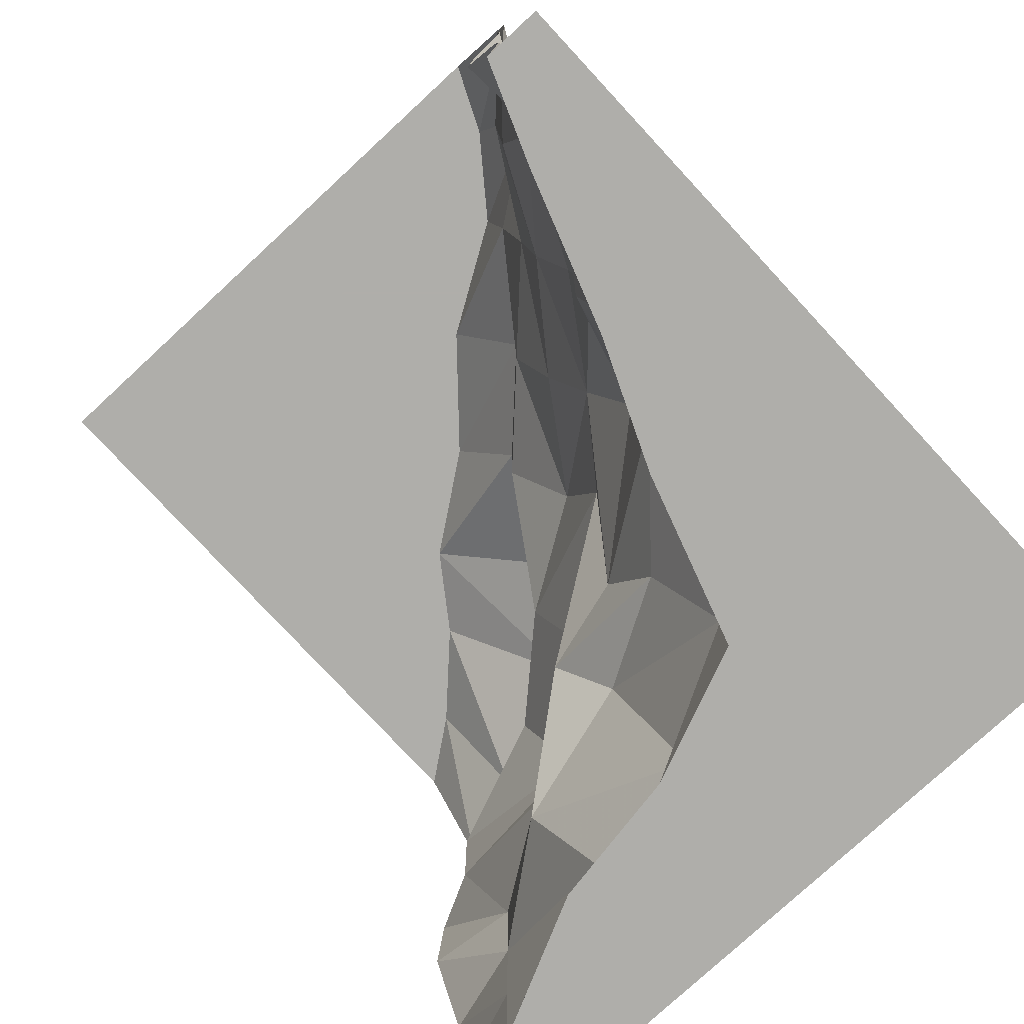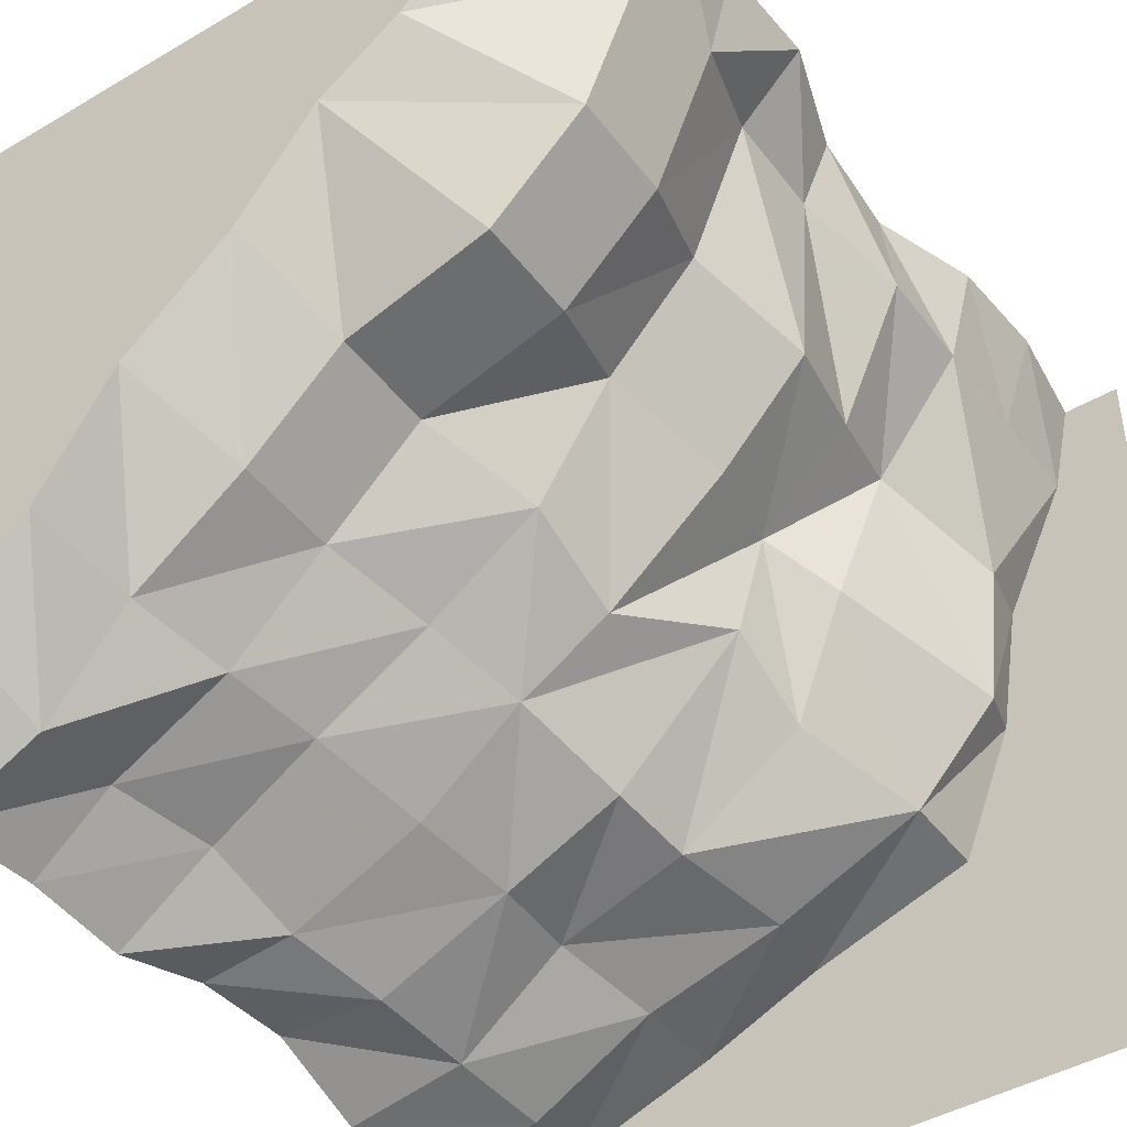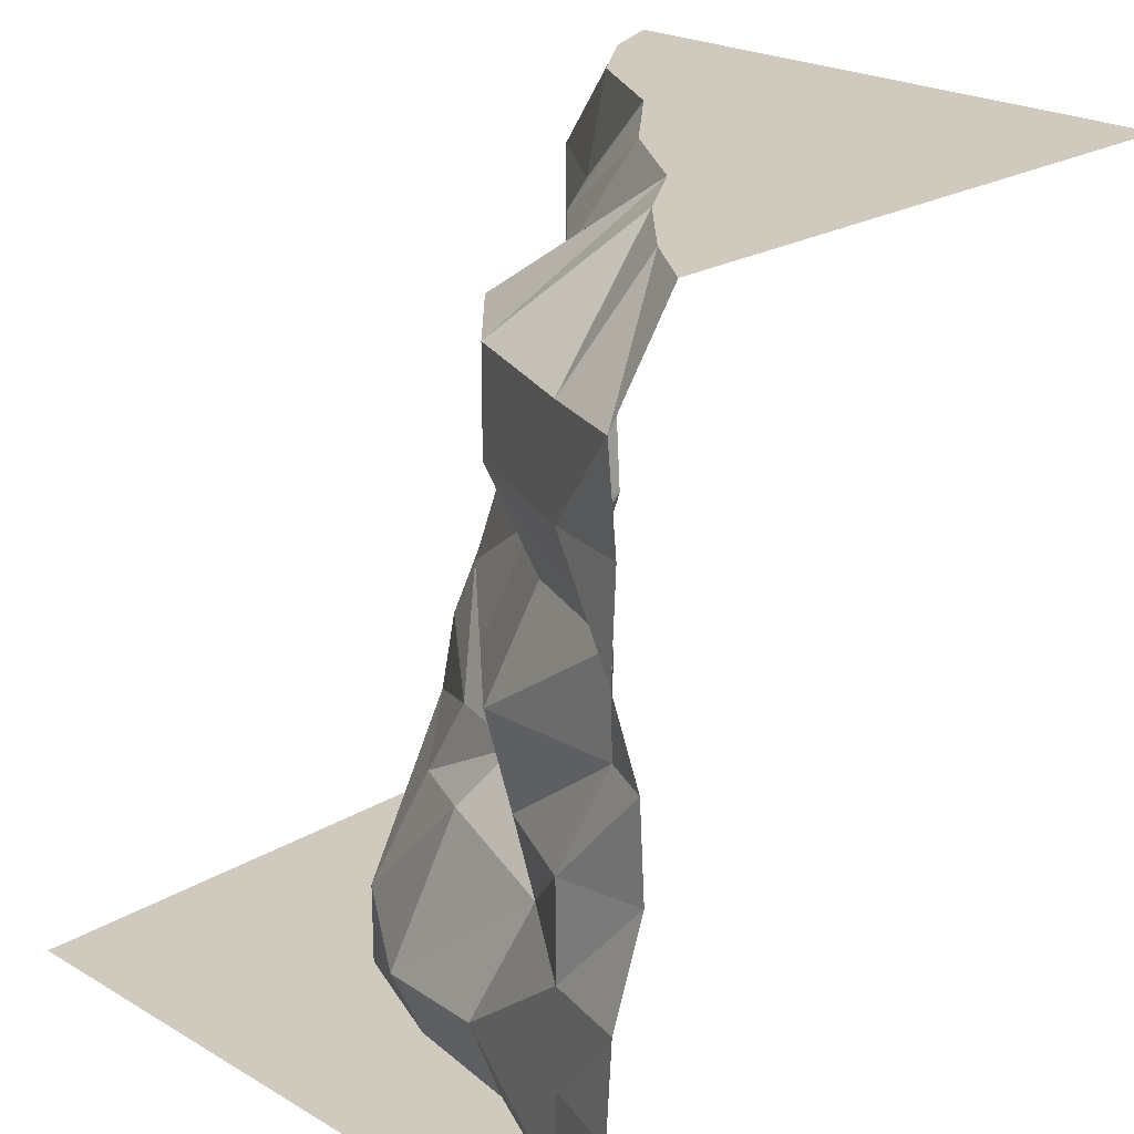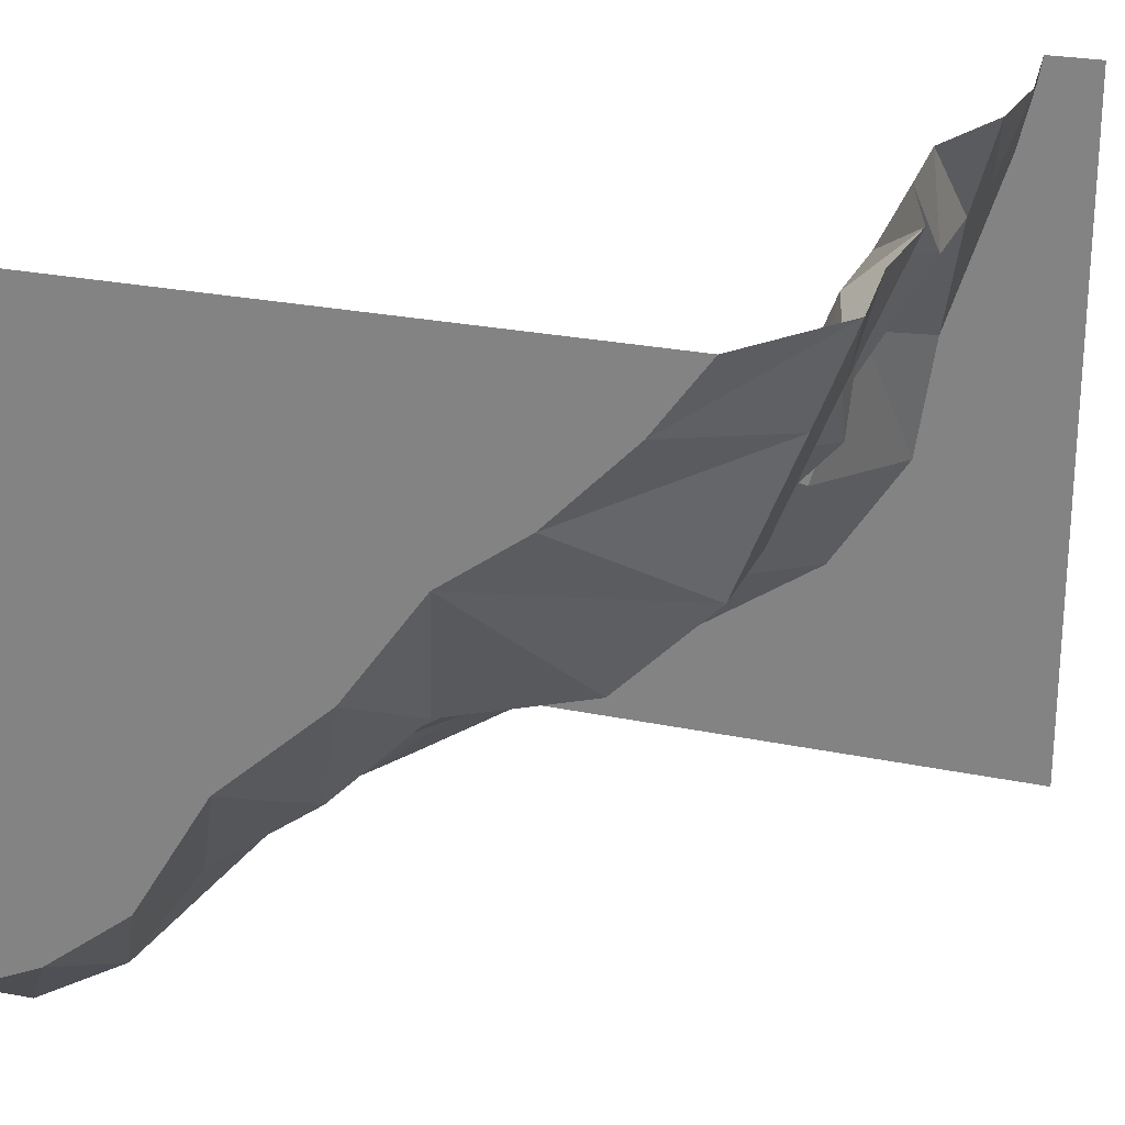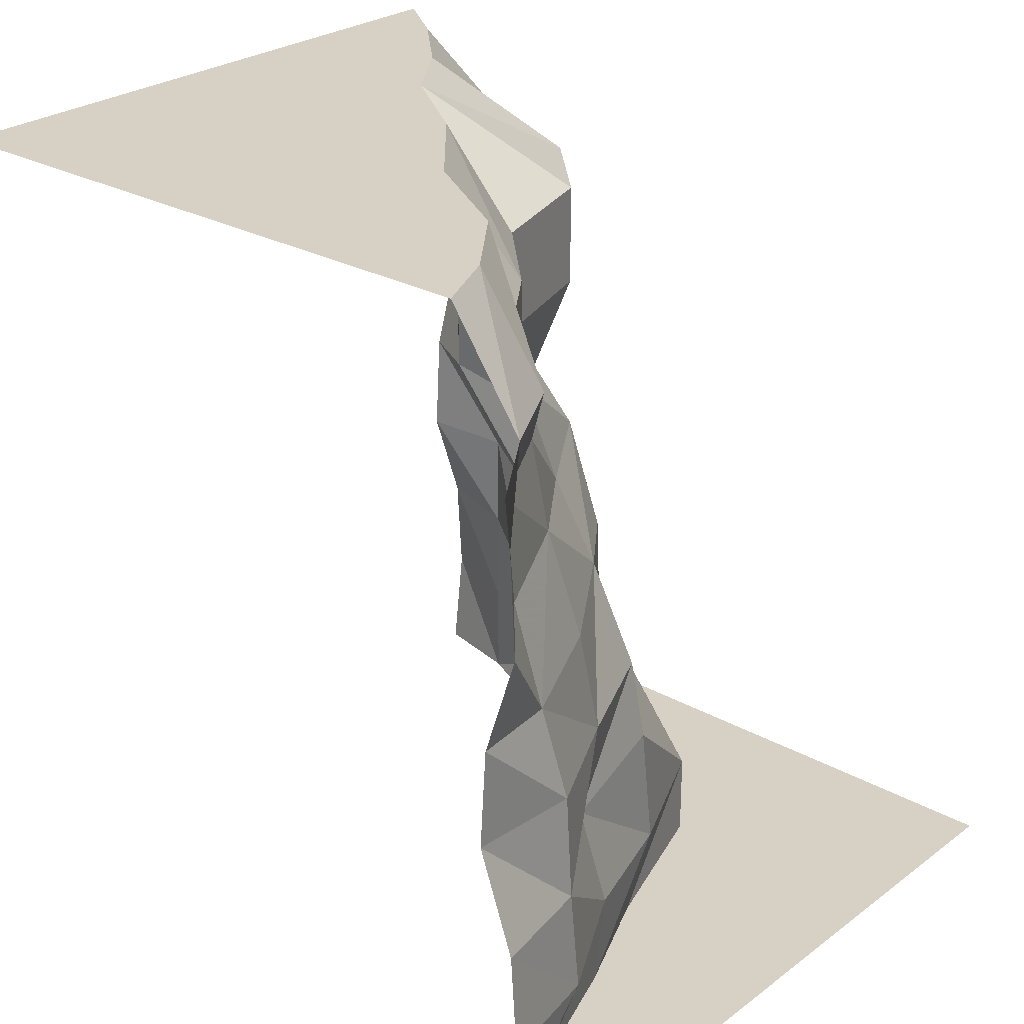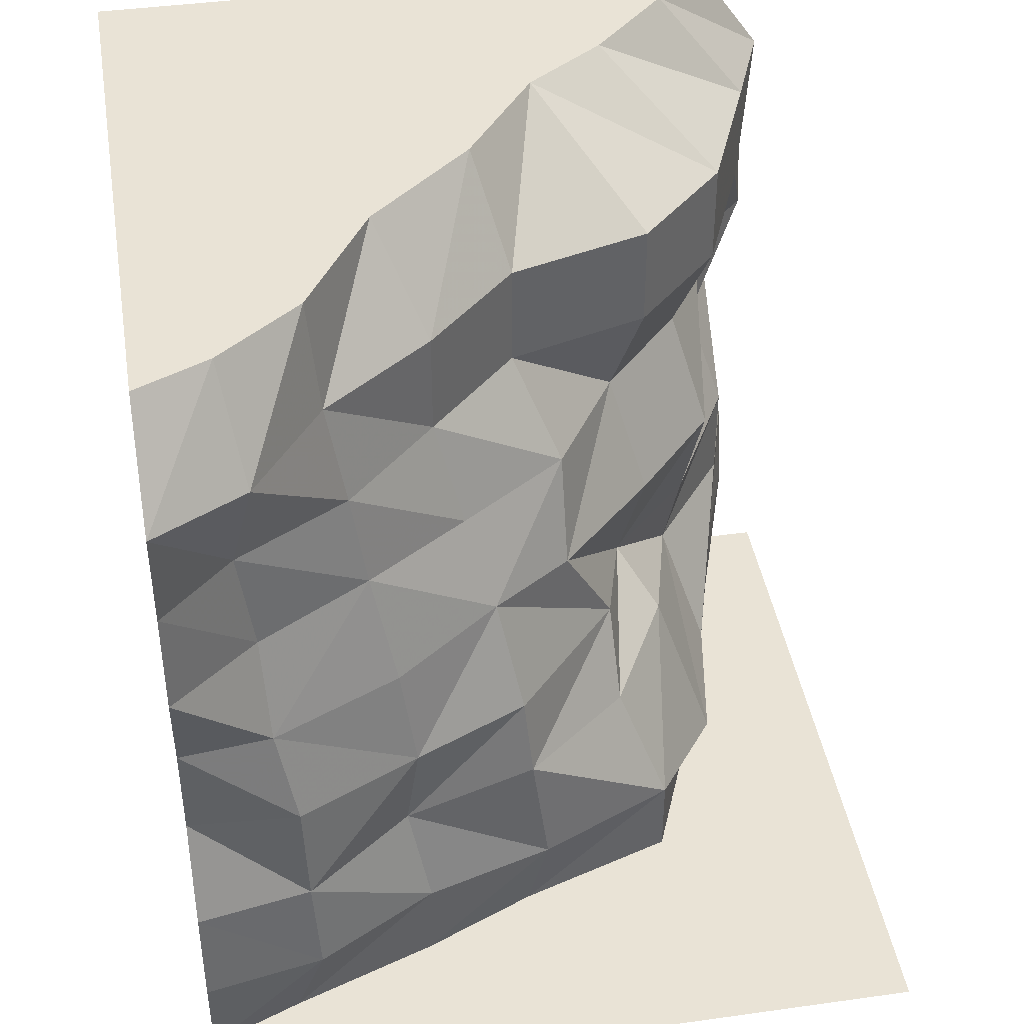
<metadata>
{"format":"obj","ext":"obj","renderer":"f3d","projection":"perspective","resolution":1024,"background":"white","views":[{"elev":-77.6,"azim":132.8,"up":"+Y"},{"elev":-44.1,"azim":-145.5,"up":"+Z"},{"elev":22.9,"azim":-45.2,"up":"+Y"},{"elev":24.4,"azim":-160.8,"up":"+Z"},{"elev":26.7,"azim":131.0,"up":"+Y"},{"elev":42.0,"azim":170.5,"up":"+Y"}]}
</metadata>
<code>
o Dirt_00111001
v -1.06 -0 1.25
v -0.864 2.83 1.25
v -0.982 1.415 1.25
v -0.5145 -0 -0.4093
v 0.1061 2.83 0.1955
v 1.25 2.83 1.25
v -0.1501 1.404 -0.2696
v -1.083 0.7075 1.25
v -1.08 2.122 1.25
v 0.4344 -1e-06 -0.7607
v -0.7706 -1e-06 0.4794
v 1.25 2.122 -1.08
v -0.425 2.83 0.7474
v 0.7184 2.83 -0.5312
v -0.8103 1.348 0.4616
v -0.3538 0.7076 -0.2921
v 0.5008 1.397 -0.729
v 1e-05 2.111 -3e-06
v -0.6948 0.6961 0.5552
v 0.493 0.7095 -0.7347
v -0.7945 2.111 0.4555
v 0.625 2.111 -0.625
v -0.9598 1.061 1.25
v -1.106 0.3537 1.25
v -1.098 1.769 1.25
v -1.116 2.476 1.25
v 0.03602 -1e-06 -0.589
v 0.9375 -1e-06 -0.9375
v -0.6962 -1e-06 0.03408
v -0.9903 -0 0.9375
v 1.25 1.769 -1.098
v -0.1538 2.83 0.553
v -0.693 2.83 1.02
v 0.469 2.83 -0.1257
v 1.004 2.83 -0.7514
v -0.5129 1.348 0.134
v -0.8793 1.404 1.049
v -0.3404 1.004 -0.1286
v -0.5145 0.2955 -0.4093
v 0.9375 1.404 -0.9375
v 0.1339 1.432 -0.4839
v 1e-05 2.465 -3e-06
v -0.1501 1.757 -0.1373
v -0.9903 0.6961 0.9375
v -0.8404 0.2687 0.4095
v -0.5714 0.7906 0.07187
v -0.7441 0.9944 0.5115
v 0.0306 0.7601 -0.6367
v 0.424 0.3424 -0.7922
v 0.8616 0.6921 -1.001
v 0.4525 1.041 -0.7694
v -0.9903 2.111 0.9375
v -0.6913 1.757 0.575
v -0.482 2.111 0.143
v -0.7945 2.465 0.4555
v 0.3125 2.111 -0.3125
v 0.5769 1.783 -0.6535
v 1.006 2.119 -0.8474
v 0.6842 2.457 -0.5846
v -0.9903 0.3424 0.9375
v -0.766 0.2218 -0.03576
v -0.9903 1.05 0.9375
v -0.4316 0.9944 0.199
v -0.02762 0.314 -0.6368
v 0.8409 0.3373 -1.018
v 0.05689 1.05 -0.5992
v 0.8745 1.067 -0.9894
v -0.8793 1.757 1.049
v -0.3938 1.757 0.2475
v -0.9903 2.465 0.9375
v -0.482 2.465 0.143
v 0.2228 1.753 -0.3876
v 0.9559 1.748 -0.8397
v 0.3125 2.465 -0.3125
v 0.9375 2.465 -0.9375
v 1.25 0 -1.06
v 1.25 2.83 -0.864
v 1.25 0.7075 -1.083
v 1.25 1.415 -0.982
v 1.25 0.3537 -1.106
v 1.25 1.061 -0.9598
v 1.25 2.476 -1.116
v 1.25 -0 -1.25
v -1.25 -0 -1.25
v -1.25 0 1.25
v 1.25 0 -1.06
v -0.9903 -0 0.9375
v -0.6962 -0 0.03407
v 0.9375 -1e-06 -0.9375
v 0.03601 -1e-06 -0.589
v -0.7706 -0 0.4794
v 0.4344 -1e-06 -0.7608
v -0.5145 -0 -0.4093
v -1.06 -0 1.25
v 0.1061 2.83 0.1955
v -0.1538 2.83 0.553
v -0.425 2.83 0.7474
v -0.864 2.83 1.25
v -0.693 2.83 1.02
v 0.469 2.83 -0.1257
v 0.7184 2.83 -0.5312
v 1.004 2.83 -0.7514
v 1.25 2.83 -0.864
f 30 1 24
f 30 60 45
f 60 24 8
f 45 60 44
f 11 45 61
f 29 61 39
f 61 45 19
f 39 61 46
f 44 8 23
f 19 44 62
f 62 23 3
f 47 62 37
f 19 47 63
f 16 46 63
f 63 47 15
f 63 36 7
f 27 4 39
f 10 27 64
f 39 16 48
f 64 48 20
f 28 10 49
f 76 28 65
f 49 20 50
f 65 50 78
f 48 16 38
f 20 48 66
f 38 7 41
f 51 66 41
f 50 20 51
f 50 67 81
f 51 17 40
f 67 40 79
f 37 3 25
f 15 37 68
f 25 9 52
f 68 52 21
f 36 15 53
f 7 36 69
f 53 21 54
f 69 54 18
f 52 9 26
f 52 70 55
f 26 98 99
f 70 99 97
f 21 55 71
f 54 71 42
f 55 97 96
f 42 71 96
f 41 7 43
f 41 72 57
f 43 18 56
f 72 56 22
f 40 17 57
f 40 73 31
f 57 22 58
f 73 58 12
f 18 42 74
f 56 74 59
f 74 42 95
f 59 74 100
f 22 59 75
f 58 75 82
f 75 59 101
f 82 75 35
f 13 6 32
f 32 6 5
f 2 6 33
f 33 6 13
f 14 6 102
f 102 6 103
f 5 6 34
f 34 6 14
f 84 92 89
f 90 92 84
f 91 88 84
f 91 84 85
f 94 87 85
f 93 84 88
f 93 90 84
f 89 86 83
f 60 30 24
f 11 30 45
f 44 60 8
f 19 45 44
f 29 11 61
f 4 29 39
f 46 61 19
f 16 39 46
f 62 44 23
f 47 19 62
f 37 62 3
f 15 47 37
f 46 19 63
f 38 16 63
f 36 63 15
f 38 63 7
f 64 27 39
f 49 10 64
f 64 39 48
f 49 64 20
f 65 28 49
f 80 76 65
f 65 49 50
f 80 65 78
f 66 48 38
f 51 20 66
f 66 38 41
f 17 51 41
f 67 50 51
f 78 50 81
f 67 51 40
f 81 67 79
f 68 37 25
f 53 15 68
f 68 25 52
f 53 68 21
f 69 36 53
f 43 7 69
f 69 53 54
f 43 69 18
f 70 52 26
f 21 52 55
f 70 26 99
f 55 70 97
f 54 21 71
f 18 54 42
f 71 55 96
f 95 42 96
f 72 41 43
f 17 41 57
f 72 43 56
f 57 72 22
f 73 40 57
f 79 40 31
f 73 57 58
f 31 73 12
f 56 18 74
f 22 56 59
f 100 74 95
f 101 59 100
f 58 22 75
f 12 58 82
f 35 75 101
f 77 82 35
f 83 84 89
f 87 91 85

</code>
